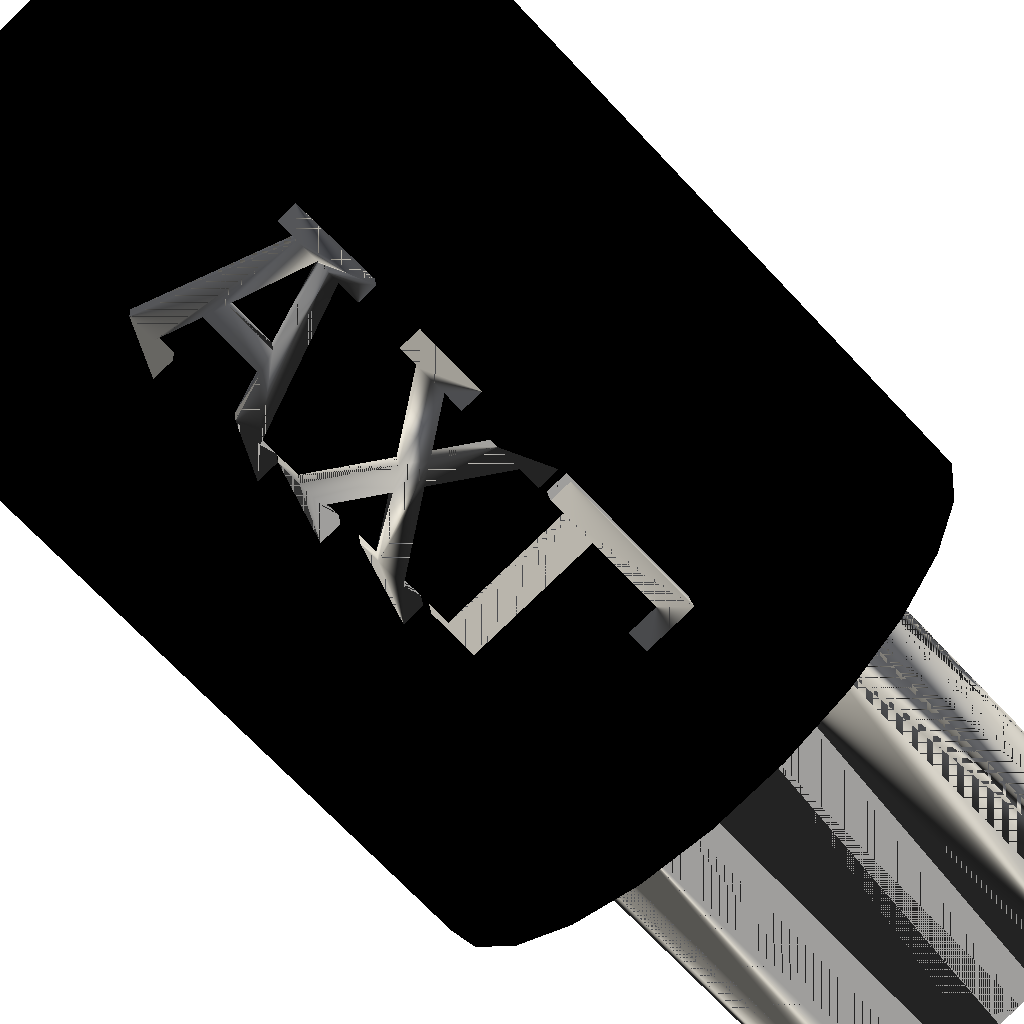
<metadata>
{"format":"obj","ext":"obj","renderer":"f3d","projection":"perspective","resolution":1024,"background":"white","views":[{"elev":-70.9,"azim":-136.7,"up":"+Y"}]}
</metadata>
<code>
v -0.01108 -0.03089 -0.03874
v 0.003402 -0.0328 -0.04107
v 0.003402 -0.0328 -0.04397
v -0.000903 -0.03224 -0.0396
v 0.005779 -0.03311 -0.03874
v -0.01151 -0.03413 -0.03874
v -0.003131 -0.03194 -0.03889
v 0.002976 -0.03603 -0.04107
v 0.005779 -0.03311 -0.04629
v 0.003402 -0.0328 -0.03874
v 0.002976 -0.03603 -0.04397
v -0.01108 -0.03089 -0.04105
v -0.01108 -0.03089 -0.03623
v -0.000903 -0.03224 -0.03269
v -0.001329 -0.03547 -0.0396
v 0.003402 -0.0328 -0.04629
v 0.005353 -0.03635 -0.03874
v 0.002976 -0.03603 -0.04629
v -0.01151 -0.03413 -0.04105
v -0.01323 -0.03061 -0.03125
v -0.003556 -0.03517 -0.03889
v -0.003131 -0.03194 -0.03342
v -0.001329 -0.03547 -0.03269
v 0.002976 -0.03603 -0.03874
v 0.005353 -0.03635 -0.04629
v -0.01366 -0.03384 -0.04105
v -0.01323 -0.03061 -0.04105
v -0.01108 -0.03089 -0.03597
v -0.01151 -0.03413 -0.03623
v 0.003402 -0.0328 -0.02828
v 0.003402 -0.0328 -0.03127
v -0.01366 -0.03384 -0.03125
v -0.01108 -0.03089 -0.03365
v -0.01151 -0.03413 -0.03597
v -0.003556 -0.03517 -0.03342
v 0.002976 -0.03603 -0.03127
v -0.01108 -0.03089 -0.03125
v 0.002976 -0.03603 -0.02828
v 0.005779 -0.03311 -0.02614
v 0.002976 -0.03603 -0.03365
v -0.01151 -0.03413 -0.03125
v -0.01151 -0.03413 -0.03365
v 0.003402 -0.0328 -0.02614
v 0.005779 -0.03311 -0.03365
v 0.003402 -0.0328 -0.03365
v 0.005353 -0.03635 -0.02614
v 0.002976 -0.03603 -0.02614
v 0.005353 -0.03635 -0.03365
v 0.003402 -0.0328 -0.02351
v 0.005779 -0.03311 -0.02607
v 0.003402 -0.0328 -0.02607
v 0.005779 -0.03311 -0.01843
v 0.002976 -0.03603 -0.02607
v 0.003402 -0.0328 -0.02076
v 0.005353 -0.03635 -0.01843
v 0.005353 -0.03635 -0.02607
v 0.002976 -0.03603 -0.02351
v -0.003732 -0.03186 -0.01862
v 0.003402 -0.0328 -0.01843
v -0.004157 -0.0351 -0.01862
v -0.001722 -0.03213 -0.01725
v 0.002976 -0.03603 -0.02076
v 0.002976 -0.03603 -0.01843
v -0.005997 -0.03156 -0.01707
v -0.01128 -0.03416 -0.02349
v -0.002148 -0.03536 -0.01725
v -0.01085 -0.03093 -0.02042
v 0.003402 -0.0328 -0.01375
v -0.01085 -0.03093 -0.02349
v -0.01128 -0.03416 -0.02042
v -0.006423 -0.0348 -0.01707
v -0.003997 -0.03183 -0.01569
v -0.01085 -0.03093 -0.02596
v -0.01366 -0.03384 -0.01826
v 0.002976 -0.03603 -0.01375
v -0.01323 -0.03061 -0.01826
v -0.01128 -0.03416 -0.01375
v -0.01085 -0.03093 -0.01375
v 0.003402 -0.0328 -0.01059
v -0.01128 -0.03416 -0.02596
v -0.01366 -0.03384 -0.02596
v -0.01128 -0.03416 -0.01826
v -0.004423 -0.03506 -0.01569
v -0.01085 -0.03093 -0.01826
v -0.01085 -0.03093 -0.011
v 0.002976 -0.03603 -0.01059
v 0.005779 -0.03311 -0.008097
v 0.002976 -0.03603 -0.01597
v -0.01323 -0.03061 -0.02596
v -0.01085 -0.03093 -0.01597
v -0.01128 -0.03416 -0.011
v -0.01323 -0.03061 -0.008607
v 0.003402 -0.0328 -0.008097
v 0.005779 -0.03311 -0.01597
v 0.003402 -0.0328 -0.01597
v 0.005353 -0.03635 -0.008097
v -0.01128 -0.03416 -0.01597
v -0.01366 -0.03384 -0.008607
v -0.01085 -0.03093 -0.008607
v 0.002976 -0.03603 -0.008097
v 0.005353 -0.03635 -0.01597
v -0.01366 -0.03384 -0.01597
v -0.01323 -0.03061 -0.01597
v -0.01128 -0.03416 -0.008607
v -0.01323 -0.03061 0.008857
v -0.01085 -0.03093 -0.007077
v -0.01323 -0.03061 -0.007077
v -0.01085 -0.03093 -0.004596
v -0.01366 -0.03384 -0.007077
v -0.01085 -0.03093 -0.001701
v -0.01128 -0.03416 -0.004596
v -0.01128 -0.03416 -0.007077
v -0.01366 -0.03384 0.008857
v -0.01085 -0.03093 0.006487
v 0.003402 -0.0328 -0.004596
v -0.007931 -0.0346 0.008857
v -0.007504 -0.03137 0.006487
v -0.01128 -0.03416 0.006487
v 0.003402 -0.0328 -0.001701
v 0.002976 -0.03603 -0.004596
v -0.01128 -0.03416 -0.001701
v -0.007504 -0.03137 0.008857
v 0.005779 -0.03311 0.008857
v -0.005195 -0.03167 -0.001701
v 0.002976 -0.03603 -0.007077
v 0.002976 -0.03603 -0.001701
v -0.007931 -0.0346 0.006487
v -0.00562 -0.0349 -0.001701
v 0.005779 -0.03311 -0.007077
v 0.003402 -0.0328 0.006487
v -0.002816 -0.03198 -0.001701
v 0.003402 -0.0328 -0.007077
v 0.005353 -0.03635 0.008857
v -0.003242 -0.03522 -0.001701
v -5.6e-05 -0.03235 0.008857
v -0.005195 -0.03167 0.005425
v 0.005353 -0.03635 -0.007077
v 0.002976 -0.03603 0.006487
v -0.003242 -0.03522 0.005425
v -5.6e-05 -0.03235 0.006487
v -0.00562 -0.0349 0.005425
v -0.002816 -0.03198 0.005425
v -0.000482 -0.03558 0.006487
v -0.000482 -0.03558 0.008857
v -0.02015 -0.003404 0.06617
v -0.02015 0.007397 0.06617
v -0.02086 0.001997 0.06617
v -0.01807 -0.008434 0.06617
v -0.02086 0.001997 0.0264
v -0.02015 -0.003404 0.0264
v -0.01807 -0.008434 0.0264
v -0.01807 0.01243 0.06617
v -0.02015 0.007397 0.0264
v -0.01475 -0.01276 0.0264
v -0.01475 -0.01276 0.06617
v -0.01475 0.01675 0.06617
v -0.01807 0.01243 0.0264
v -0.01043 -0.01607 0.06617
v -0.01043 -0.01607 0.0264
v -0.01043 0.02006 0.06617
v -0.01475 0.01675 0.0264
v -0.005399 -0.01816 0.06617
v -0.01043 0.02006 0.0264
v -0.005399 -0.01816 0.0264
v -0.005399 0.02215 0.06617
v -0.005399 0.02215 0.0264
v -0 -0.01887 0.06617
v -0 -0.01887 0.0264
v -0 0.02286 0.06617
v -0 0.02286 0.0264
v 0.0054 -0.01816 0.06617
v 0.0054 -0.01816 0.0264
v 0.0054 0.02215 0.06617
v 0.0054 0.02215 0.0264
v 0.01043 -0.01607 0.06617
v 0.01043 -0.01607 0.0264
v 0.01475 -0.01276 0.06617
v 0.01043 0.02006 0.06617
v 0.01043 0.02006 0.0264
v 0.01475 -0.01276 0.0264
v 0.01807 -0.008434 0.0264
v 0.01475 0.01675 0.06617
v 0.01475 0.01675 0.0264
v 0.02015 -0.003404 0.0264
v 0.01807 -0.008434 0.06617
v 0.01807 0.01243 0.06617
v 0.01807 0.01243 0.0264
v 0.02086 0.001997 0.0264
v 0.02015 -0.003404 0.06617
v 0.02015 0.007397 0.06617
v 0.02015 0.007397 0.0264
v 0.02086 0.001997 0.06617
v -0.01717 0.03175 0.0264
v -0.01717 -0.02775 0.0264
v -0.02429 0.02629 0.0264
v -0.008892 -0.03118 0.0264
v -0.01717 0.03175 -0.06617
v -0.02429 -0.02229 0.0264
v -0.01717 -0.02775 -0.06617
v -0.02429 0.02629 -0.06617
v -0.008892 0.03518 -0.06617
v -0.008892 0.03518 0.0264
v -0.02975 -0.01518 0.0264
v -0.02429 -0.02229 -0.06617
v -0.008892 -0.03118 -0.06617
v -0.02975 0.01917 -0.06617
v -0.02975 0.01917 0.0264
v -0 -0.03235 0.0264
v -0.02975 -0.01518 -0.06617
v -0 0.03635 -0.06617
v -0.03318 0.01089 0.0264
v -0 -0.03235 -0.06617
v -0.03318 0.01089 -0.06617
v -0.03318 -0.006894 -0.06617
v -0 0.03635 0.0264
v -0.03318 -0.006894 0.0264
v 0.008891 -0.03118 0.0264
v 0.008891 0.03518 -0.06617
v -0.03435 0.001997 0.0264
v -0.03435 0.001997 -0.06617
v 0.008891 -0.03118 -0.06617
v 0.008891 0.03518 0.0264
v 0.01717 -0.02775 0.0264
v 0.01717 0.03175 -0.06617
v 0.01717 -0.02775 -0.06617
v 0.01717 0.03175 0.0264
v 0.02429 -0.02229 0.0264
v 0.02429 0.02629 -0.06617
v 0.02429 -0.02229 -0.06617
v 0.02429 0.02629 0.0264
v 0.02975 -0.01518 -0.06617
v 0.02975 0.01917 0.0264
v 0.02975 -0.01518 0.0264
v 0.02975 0.01917 -0.06617
v 0.03318 -0.006894 -0.06617
v 0.03318 0.01089 0.0264
v 0.03318 -0.006894 0.0264
v 0.03318 0.01089 -0.06617
v 0.03435 0.001997 -0.06617
v 0.03435 0.001997 0.0264
f 1 2 3
f 2 1 4
f 3 2 1
f 4 1 2
f 5 3 2
f 2 3 5
f 3 6 1
f 1 6 3
f 4 1 7
f 7 1 4
f 4 8 2
f 2 8 4
f 9 3 5
f 5 3 9
f 5 2 10
f 10 2 5
f 6 3 11
f 11 3 6
f 6 12 1
f 1 12 6
f 7 1 13
f 13 1 7
f 7 14 4
f 4 14 7
f 8 4 15
f 15 4 8
f 8 10 2
f 2 10 8
f 3 9 16
f 16 9 3
f 17 9 5
f 5 9 17
f 10 17 5
f 5 17 10
f 3 18 11
f 11 18 3
f 8 6 11
f 11 6 8
f 12 6 19
f 19 6 12
f 12 20 1
f 1 20 12
f 1 20 13
f 13 20 1
f 13 21 7
f 7 21 13
f 14 7 22
f 22 7 14
f 23 4 14
f 14 4 23
f 4 23 15
f 15 23 4
f 6 8 15
f 15 8 6
f 10 8 24
f 24 8 10
f 9 18 16
f 16 18 9
f 18 3 16
f 16 3 18
f 9 17 25
f 25 17 9
f 17 10 24
f 24 10 17
f 18 17 11
f 11 17 18
f 11 17 8
f 8 17 11
f 6 26 19
f 19 26 6
f 26 12 19
f 19 12 26
f 20 12 27
f 27 12 20
f 13 20 28
f 28 20 13
f 21 13 29
f 29 13 21
f 21 22 7
f 7 22 21
f 22 30 14
f 14 30 22
f 31 23 14
f 14 23 31
f 23 21 15
f 15 21 23
f 6 15 21
f 21 15 6
f 8 17 24
f 24 17 8
f 18 9 25
f 25 9 18
f 17 18 25
f 25 18 17
f 26 6 32
f 32 6 26
f 12 26 27
f 27 26 12
f 26 20 27
f 27 20 26
f 28 20 33
f 33 20 28
f 34 13 28
f 28 13 34
f 13 34 29
f 29 34 13
f 6 21 29
f 29 21 6
f 22 21 35
f 35 21 22
f 22 33 30
f 30 33 22
f 14 30 31
f 31 30 14
f 23 31 36
f 36 31 23
f 21 23 35
f 35 23 21
f 32 6 29
f 29 6 32
f 20 26 32
f 32 26 20
f 33 20 37
f 37 20 33
f 33 22 28
f 28 22 33
f 22 34 28
f 28 34 22
f 32 29 34
f 34 29 32
f 34 22 35
f 35 22 34
f 33 38 30
f 30 38 33
f 39 31 30
f 30 31 39
f 31 40 36
f 36 40 31
f 38 23 36
f 36 23 38
f 38 35 23
f 23 35 38
f 41 20 32
f 32 20 41
f 20 41 37
f 37 41 20
f 41 33 37
f 37 33 41
f 32 34 42
f 42 34 32
f 35 42 34
f 34 42 35
f 38 33 42
f 42 33 38
f 38 43 30
f 30 43 38
f 44 31 39
f 39 31 44
f 39 30 43
f 43 30 39
f 40 31 45
f 45 31 40
f 40 46 36
f 36 46 40
f 36 46 38
f 38 46 36
f 42 35 38
f 38 35 42
f 32 42 41
f 41 42 32
f 33 41 42
f 42 41 33
f 43 38 47
f 47 38 43
f 31 44 45
f 45 44 31
f 46 44 39
f 39 44 46
f 43 46 39
f 39 46 43
f 44 40 45
f 45 40 44
f 46 40 48
f 48 40 46
f 38 46 47
f 47 46 38
f 46 43 47
f 47 43 46
f 44 46 48
f 48 46 44
f 40 44 48
f 48 44 40
f 49 50 51
f 50 49 52
f 51 50 49
f 52 49 50
f 50 53 51
f 51 53 50
f 53 49 51
f 51 49 53
f 52 49 54
f 54 49 52
f 55 50 52
f 52 50 55
f 53 50 56
f 56 50 53
f 49 53 57
f 57 53 49
f 58 54 49
f 49 54 58
f 52 54 59
f 59 54 52
f 50 55 56
f 56 55 50
f 59 55 52
f 52 55 59
f 55 53 56
f 56 53 55
f 53 55 57
f 57 55 53
f 60 49 57
f 57 49 60
f 54 58 61
f 61 58 54
f 49 60 58
f 58 60 49
f 62 59 54
f 54 59 62
f 55 59 63
f 63 59 55
f 57 55 62
f 62 55 57
f 62 60 57
f 57 60 62
f 58 64 61
f 61 64 58
f 61 62 54
f 54 62 61
f 65 58 60
f 60 58 65
f 59 62 63
f 63 62 59
f 62 55 63
f 63 55 62
f 60 62 66
f 66 62 60
f 58 67 64
f 64 67 58
f 61 64 68
f 68 64 61
f 62 61 66
f 66 61 62
f 58 65 69
f 69 65 58
f 60 70 65
f 65 70 60
f 71 60 66
f 66 60 71
f 67 58 69
f 69 58 67
f 67 71 64
f 64 71 67
f 68 64 72
f 72 64 68
f 68 66 61
f 61 66 68
f 65 73 69
f 69 73 65
f 70 60 71
f 71 60 70
f 74 65 70
f 70 65 74
f 71 66 75
f 75 66 71
f 69 76 67
f 67 76 69
f 71 67 70
f 70 67 71
f 77 64 71
f 71 64 77
f 78 72 64
f 64 72 78
f 68 72 79
f 79 72 68
f 66 68 75
f 75 68 66
f 73 65 80
f 80 65 73
f 73 76 69
f 69 76 73
f 81 65 74
f 74 65 81
f 74 70 82
f 82 70 74
f 71 75 83
f 83 75 71
f 67 76 84
f 84 76 67
f 67 82 70
f 70 82 67
f 64 77 78
f 78 77 64
f 83 77 71
f 71 77 83
f 72 78 85
f 85 78 72
f 72 86 79
f 79 86 72
f 87 68 79
f 79 68 87
f 68 88 75
f 75 88 68
f 65 81 80
f 80 81 65
f 81 73 80
f 80 73 81
f 76 73 89
f 89 73 76
f 76 81 74
f 74 81 76
f 82 76 74
f 74 76 82
f 83 75 86
f 86 75 83
f 76 82 84
f 84 82 76
f 82 67 84
f 84 67 82
f 77 90 78
f 78 90 77
f 77 83 91
f 91 83 77
f 78 92 85
f 85 92 78
f 85 83 72
f 72 83 85
f 86 72 83
f 83 72 86
f 86 93 79
f 79 93 86
f 94 68 87
f 87 68 94
f 87 79 93
f 93 79 87
f 88 68 95
f 95 68 88
f 88 96 75
f 75 96 88
f 73 81 89
f 89 81 73
f 81 76 89
f 89 76 81
f 75 96 86
f 86 96 75
f 90 77 97
f 97 77 90
f 90 92 78
f 78 92 90
f 83 85 91
f 91 85 83
f 98 77 91
f 91 77 98
f 85 92 99
f 99 92 85
f 93 86 100
f 100 86 93
f 68 94 95
f 95 94 68
f 96 94 87
f 87 94 96
f 93 96 87
f 87 96 93
f 94 88 95
f 95 88 94
f 96 88 101
f 101 88 96
f 86 96 100
f 100 96 86
f 77 102 97
f 97 102 77
f 102 90 97
f 97 90 102
f 92 90 103
f 103 90 92
f 85 104 91
f 91 104 85
f 102 77 98
f 98 77 102
f 98 91 104
f 104 91 98
f 92 104 99
f 99 104 92
f 104 85 99
f 99 85 104
f 96 93 100
f 100 93 96
f 94 96 101
f 101 96 94
f 88 94 101
f 101 94 88
f 90 102 103
f 103 102 90
f 102 92 103
f 103 92 102
f 92 102 98
f 98 102 92
f 104 92 98
f 98 92 104
f 105 106 107
f 106 105 108
f 107 106 105
f 108 105 106
f 106 109 107
f 107 109 106
f 109 105 107
f 107 105 109
f 108 105 110
f 110 105 108
f 111 106 108
f 108 106 111
f 109 106 112
f 112 106 109
f 105 109 113
f 113 109 105
f 110 105 114
f 114 105 110
f 108 110 115
f 115 110 108
f 106 111 112
f 112 111 106
f 115 111 108
f 108 111 115
f 111 109 112
f 112 109 111
f 109 111 113
f 113 111 109
f 116 105 113
f 113 105 116
f 114 105 117
f 117 105 114
f 118 110 114
f 114 110 118
f 119 115 110
f 110 115 119
f 111 115 120
f 120 115 111
f 113 111 121
f 121 111 113
f 105 116 122
f 122 116 105
f 113 118 116
f 116 118 113
f 117 105 122
f 122 105 117
f 117 118 114
f 114 118 117
f 110 118 121
f 121 118 110
f 123 115 119
f 119 115 123
f 119 110 124
f 124 110 119
f 115 125 120
f 120 125 115
f 120 126 111
f 111 126 120
f 121 111 126
f 126 111 121
f 113 121 118
f 118 121 113
f 116 117 122
f 122 117 116
f 116 118 127
f 127 118 116
f 118 117 127
f 127 117 118
f 128 110 121
f 121 110 128
f 129 115 123
f 123 115 129
f 123 119 130
f 130 119 123
f 110 128 124
f 124 128 110
f 119 124 131
f 131 124 119
f 125 115 132
f 132 115 125
f 125 133 120
f 120 133 125
f 120 133 126
f 126 133 120
f 121 126 134
f 134 126 121
f 117 116 127
f 127 116 117
f 121 134 128
f 128 134 121
f 115 129 132
f 132 129 115
f 133 129 123
f 123 129 133
f 126 130 119
f 119 130 126
f 123 130 135
f 135 130 123
f 128 136 124
f 124 136 128
f 136 131 124
f 124 131 136
f 131 126 119
f 119 126 131
f 129 125 132
f 132 125 129
f 133 125 137
f 137 125 133
f 126 133 138
f 138 133 126
f 126 131 134
f 134 131 126
f 139 128 134
f 134 128 139
f 129 133 137
f 137 133 129
f 135 133 123
f 123 133 135
f 130 126 138
f 138 126 130
f 135 130 140
f 140 130 135
f 136 128 141
f 141 128 136
f 131 136 142
f 142 136 131
f 125 129 137
f 137 129 125
f 138 133 143
f 143 133 138
f 131 139 134
f 134 139 131
f 128 139 141
f 141 139 128
f 133 135 144
f 144 135 133
f 143 130 138
f 138 130 143
f 130 143 140
f 140 143 130
f 143 135 140
f 140 135 143
f 139 136 141
f 141 136 139
f 136 139 142
f 142 139 136
f 139 131 142
f 142 131 139
f 143 133 144
f 144 133 143
f 135 143 144
f 144 143 135
f 145 146 147
f 146 145 148
f 146 149 147
f 147 150 145
f 145 151 148
f 146 148 152
f 149 146 153
f 150 147 149
f 151 145 150
f 154 148 151
f 152 148 155
f 152 153 146
f 148 154 155
f 152 155 156
f 153 152 157
f 154 158 155
f 156 155 158
f 156 157 152
f 158 154 159
f 156 158 160
f 157 156 161
f 159 162 158
f 160 158 162
f 163 156 160
f 156 163 161
f 162 159 164
f 160 162 165
f 160 166 163
f 164 167 162
f 165 162 167
f 166 160 165
f 167 164 168
f 165 167 169
f 165 170 166
f 168 171 167
f 169 167 171
f 170 165 169
f 171 168 172
f 169 171 173
f 169 174 170
f 172 175 171
f 175 172 176
f 173 171 175
f 174 169 173
f 176 177 175
f 173 175 178
f 173 179 174
f 177 176 180
f 178 175 177
f 179 173 178
f 181 177 180
f 178 177 182
f 178 183 179
f 184 185 181
f 177 181 185
f 182 177 185
f 183 178 182
f 183 186 187
f 188 189 184
f 185 184 189
f 182 185 186
f 186 183 182
f 190 187 186
f 187 190 191
f 189 188 192
f 186 185 189
f 186 189 190
f 192 191 190
f 191 192 188
f 190 189 192
f 147 146 145
f 148 145 146
f 147 149 146
f 145 150 147
f 148 151 145
f 152 148 146
f 153 146 149
f 149 147 150
f 150 145 151
f 151 148 154
f 155 148 152
f 146 153 152
f 155 154 148
f 156 155 152
f 157 152 153
f 155 158 154
f 158 155 156
f 152 157 156
f 159 154 158
f 160 158 156
f 161 156 157
f 158 162 159
f 162 158 160
f 160 156 163
f 161 163 156
f 164 159 162
f 165 162 160
f 163 166 160
f 162 167 164
f 167 162 165
f 165 160 166
f 168 164 167
f 169 167 165
f 166 170 165
f 167 171 168
f 171 167 169
f 169 165 170
f 172 168 171
f 173 171 169
f 170 174 169
f 171 175 172
f 176 172 175
f 175 171 173
f 173 169 174
f 175 177 176
f 178 175 173
f 174 179 173
f 180 176 177
f 177 175 178
f 178 173 179
f 180 177 181
f 182 177 178
f 179 183 178
f 181 185 184
f 185 181 177
f 185 177 182
f 182 178 183
f 187 186 183
f 184 189 188
f 189 184 185
f 186 185 182
f 182 183 186
f 186 187 190
f 191 190 187
f 192 188 189
f 189 185 186
f 190 189 186
f 190 191 192
f 188 192 191
f 192 189 190
f 193 149 153
f 153 149 193
f 149 194 150
f 150 194 149
f 150 194 151
f 151 194 150
f 151 194 154
f 154 194 151
f 149 193 195
f 195 193 149
f 193 153 157
f 157 153 193
f 195 194 149
f 149 194 195
f 154 194 196
f 196 194 154
f 197 195 193
f 193 195 197
f 193 157 161
f 161 157 193
f 195 198 194
f 194 198 195
f 199 196 194
f 194 196 199
f 154 196 159
f 159 196 154
f 195 197 200
f 200 197 195
f 193 201 197
f 197 201 193
f 193 161 202
f 202 161 193
f 195 203 198
f 198 203 195
f 204 194 198
f 198 194 204
f 196 199 205
f 205 199 196
f 194 204 199
f 199 204 194
f 159 196 164
f 164 196 159
f 199 200 197
f 197 200 199
f 206 195 200
f 200 195 206
f 201 193 202
f 202 193 201
f 199 197 201
f 201 197 199
f 202 161 163
f 163 161 202
f 207 203 195
f 195 203 207
f 203 204 198
f 198 204 203
f 199 201 205
f 205 201 199
f 205 208 196
f 196 208 205
f 204 200 199
f 199 200 204
f 164 196 208
f 208 196 164
f 195 206 207
f 207 206 195
f 209 206 200
f 200 206 209
f 202 210 201
f 201 210 202
f 202 163 166
f 166 163 202
f 211 203 207
f 207 203 211
f 204 203 209
f 209 203 204
f 205 201 212
f 212 201 205
f 208 205 212
f 212 205 208
f 209 200 204
f 204 200 209
f 164 208 168
f 168 208 164
f 213 207 206
f 206 207 213
f 214 206 209
f 209 206 214
f 210 202 215
f 215 202 210
f 212 201 210
f 210 201 212
f 202 166 215
f 215 166 202
f 211 216 203
f 203 216 211
f 207 213 211
f 211 213 207
f 216 209 203
f 203 209 216
f 212 217 208
f 208 217 212
f 168 208 217
f 217 208 168
f 214 213 206
f 206 213 214
f 209 216 214
f 214 216 209
f 215 218 210
f 210 218 215
f 212 210 218
f 218 210 212
f 215 166 170
f 170 166 215
f 216 211 219
f 219 211 216
f 220 211 213
f 213 211 220
f 217 212 221
f 221 212 217
f 168 217 172
f 172 217 168
f 213 214 220
f 220 214 213
f 219 214 216
f 216 214 219
f 218 215 222
f 222 215 218
f 212 218 221
f 221 218 212
f 215 170 222
f 222 170 215
f 211 220 219
f 219 220 211
f 221 223 217
f 217 223 221
f 172 217 176
f 176 217 172
f 214 219 220
f 220 219 214
f 222 224 218
f 218 224 222
f 221 218 224
f 224 218 221
f 222 170 174
f 174 170 222
f 223 221 225
f 225 221 223
f 176 217 223
f 223 217 176
f 224 222 226
f 226 222 224
f 221 224 225
f 225 224 221
f 222 174 179
f 179 174 222
f 225 227 223
f 223 227 225
f 176 223 180
f 180 223 176
f 222 179 226
f 226 179 222
f 226 228 224
f 224 228 226
f 225 224 229
f 229 224 225
f 227 225 229
f 229 225 227
f 181 223 227
f 227 223 181
f 180 223 181
f 181 223 180
f 226 179 183
f 183 179 226
f 228 226 230
f 230 226 228
f 229 224 228
f 228 224 229
f 231 227 229
f 229 227 231
f 181 227 184
f 184 227 181
f 226 183 187
f 187 183 226
f 226 187 230
f 230 187 226
f 232 228 230
f 230 228 232
f 229 228 231
f 231 228 229
f 227 231 233
f 233 231 227
f 184 227 188
f 188 227 184
f 230 187 191
f 191 187 230
f 228 232 234
f 234 232 228
f 230 233 232
f 232 233 230
f 231 228 234
f 234 228 231
f 235 233 231
f 231 233 235
f 230 227 233
f 233 227 230
f 230 188 227
f 227 188 230
f 230 191 188
f 188 191 230
f 236 234 232
f 232 234 236
f 232 233 237
f 237 233 232
f 231 234 238
f 238 234 231
f 233 235 237
f 237 235 233
f 231 238 235
f 235 238 231
f 234 236 238
f 238 236 234
f 232 237 236
f 236 237 232
f 239 237 235
f 235 237 239
f 235 238 239
f 239 238 235
f 240 238 236
f 236 238 240
f 236 237 240
f 240 237 236
f 237 239 240
f 240 239 237
f 238 240 239
f 239 240 238
l 14 4
l 31 14
l 14 23
l 4 2
l 4 15
l 45 31
l 31 36
l 23 15
l 36 23
l 2 10
l 2 8
l 15 8
l 44 45
l 45 40
l 40 36
l 10 5
l 10 24
l 8 24
l 39 44
l 44 48
l 48 40
l 5 9
l 5 17
l 24 17
l 43 39
l 39 46
l 46 48
l 9 16
l 9 25
l 17 25
l 30 43
l 43 47
l 47 46
l 16 3
l 16 18
l 25 18
l 33 30
l 30 38
l 38 47
l 3 1
l 3 11
l 18 11
l 37 33
l 33 42
l 42 38
l 1 12
l 1 6
l 11 6
l 20 37
l 37 41
l 41 42
l 12 27
l 12 19
l 6 19
l 27 20
l 20 32
l 32 41
l 27 26
l 19 26
l 26 32
l 22 28
l 7 22
l 22 35
l 28 13
l 28 34
l 13 7
l 7 21
l 35 34
l 21 35
l 13 29
l 34 29
l 29 21
l 49 58
l 51 49
l 49 57
l 58 69
l 58 60
l 50 51
l 51 53
l 57 60
l 53 57
l 69 73
l 69 65
l 60 65
l 52 50
l 50 56
l 56 53
l 73 89
l 73 80
l 65 80
l 59 52
l 52 55
l 55 56
l 89 76
l 89 81
l 80 81
l 54 59
l 59 63
l 63 55
l 76 84
l 76 74
l 81 74
l 61 54
l 54 62
l 62 63
l 84 67
l 84 82
l 74 82
l 68 61
l 61 66
l 66 62
l 67 64
l 67 70
l 82 70
l 95 68
l 68 75
l 75 66
l 64 78
l 64 71
l 70 71
l 94 95
l 95 88
l 88 75
l 78 90
l 78 77
l 71 77
l 87 94
l 94 101
l 101 88
l 90 103
l 90 97
l 77 97
l 93 87
l 87 96
l 96 101
l 103 92
l 103 102
l 97 102
l 79 93
l 93 100
l 100 96
l 92 99
l 92 98
l 102 98
l 72 79
l 79 86
l 86 100
l 99 85
l 99 104
l 98 104
l 85 72
l 72 83
l 83 86
l 85 91
l 104 91
l 91 83
l 115 108
l 132 115
l 115 120
l 108 106
l 108 111
l 129 132
l 132 125
l 120 111
l 125 120
l 106 107
l 106 112
l 111 112
l 123 129
l 129 137
l 137 125
l 107 105
l 107 109
l 112 109
l 135 123
l 123 133
l 133 137
l 105 122
l 105 113
l 109 113
l 140 135
l 135 144
l 144 133
l 122 117
l 122 116
l 113 116
l 130 140
l 140 143
l 143 144
l 117 114
l 117 127
l 116 127
l 119 130
l 130 138
l 138 143
l 114 110
l 114 118
l 127 118
l 131 119
l 119 126
l 126 138
l 110 124
l 110 121
l 118 121
l 142 131
l 131 134
l 134 126
l 124 136
l 124 128
l 121 128
l 136 142
l 142 139
l 139 134
l 136 141
l 128 141
l 141 139

</code>
